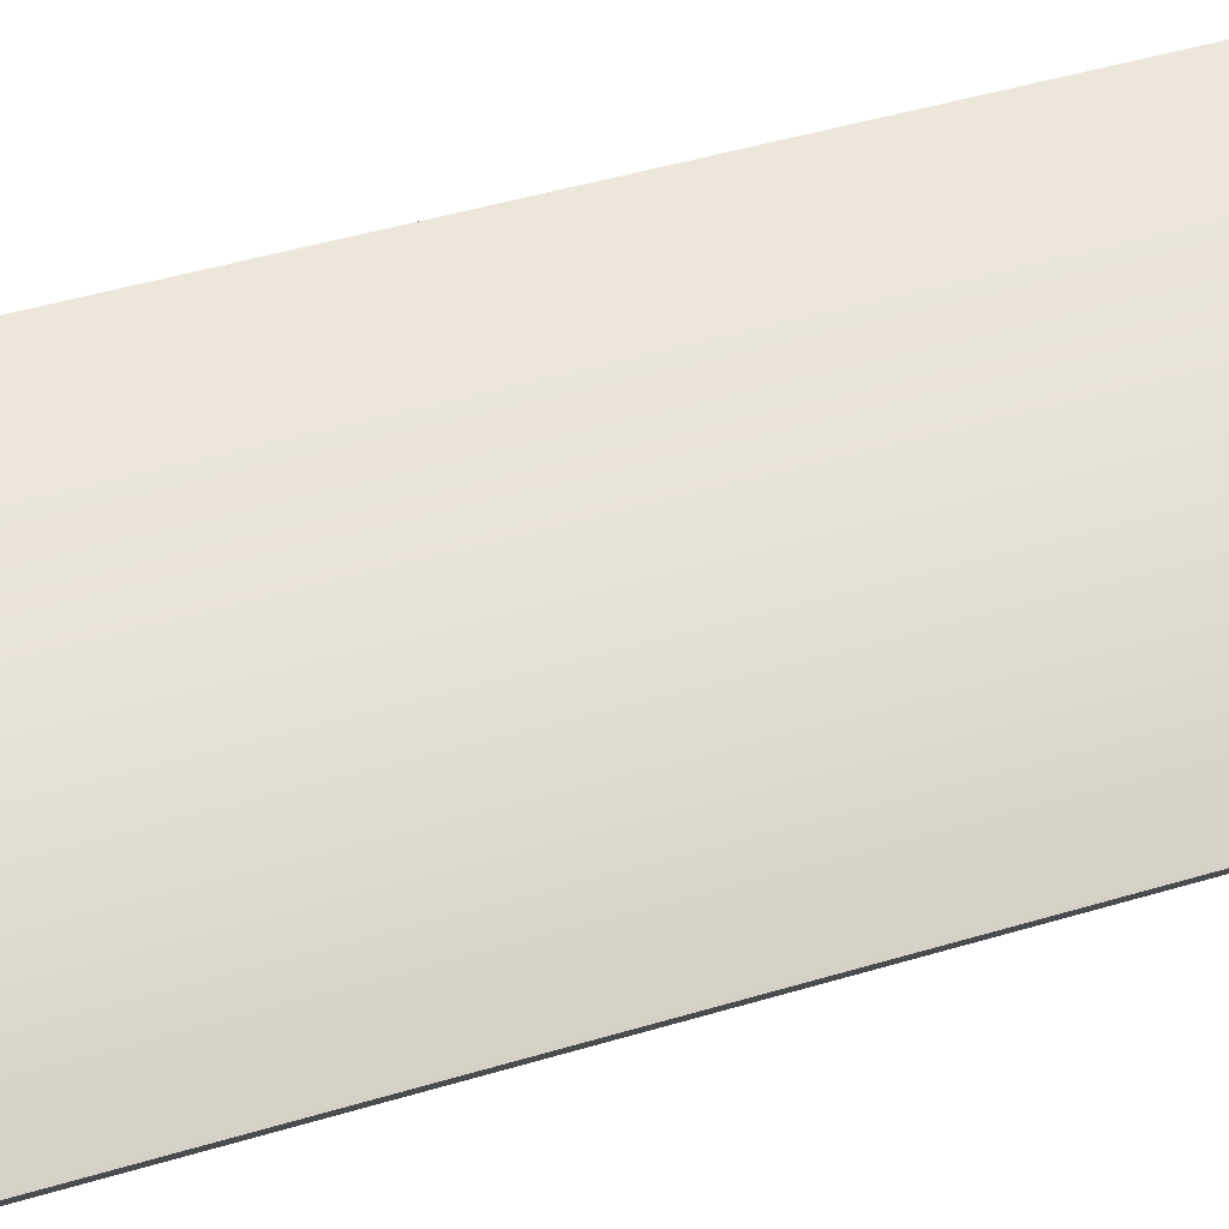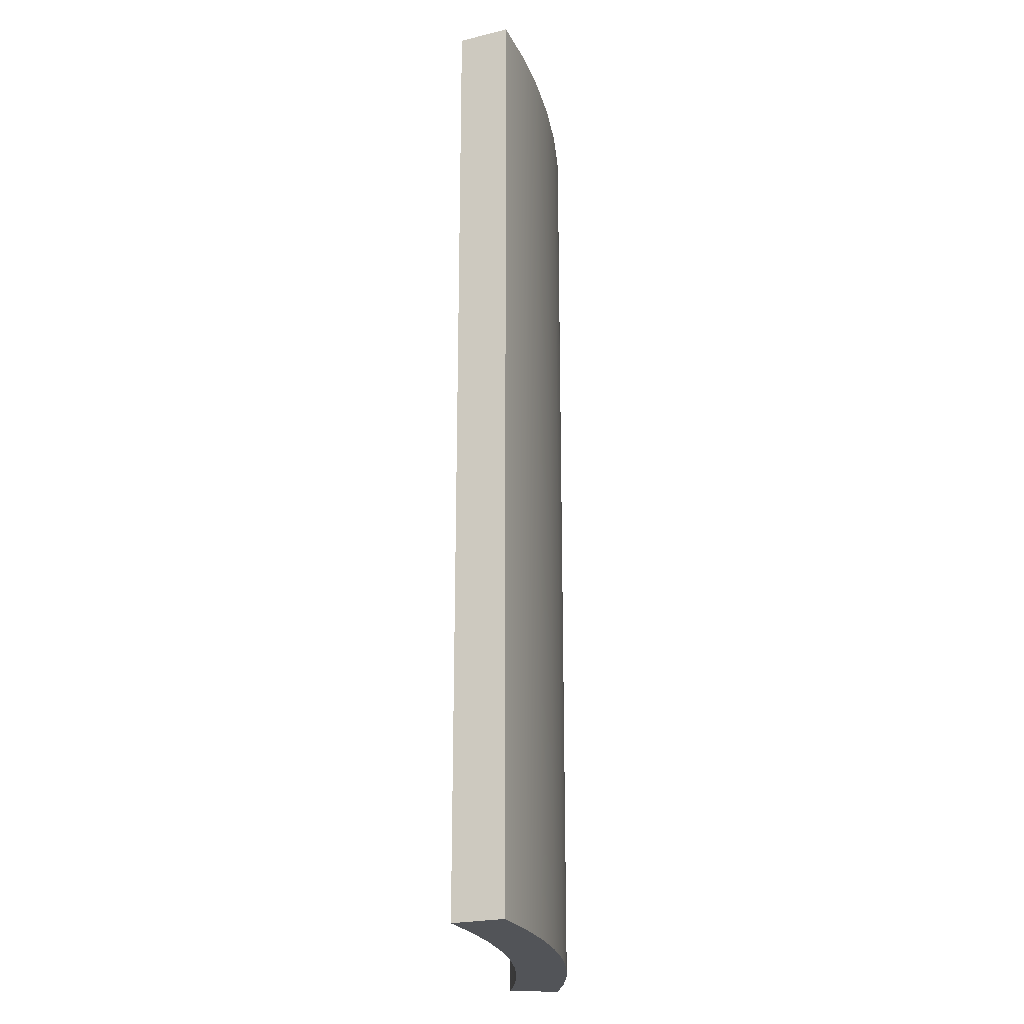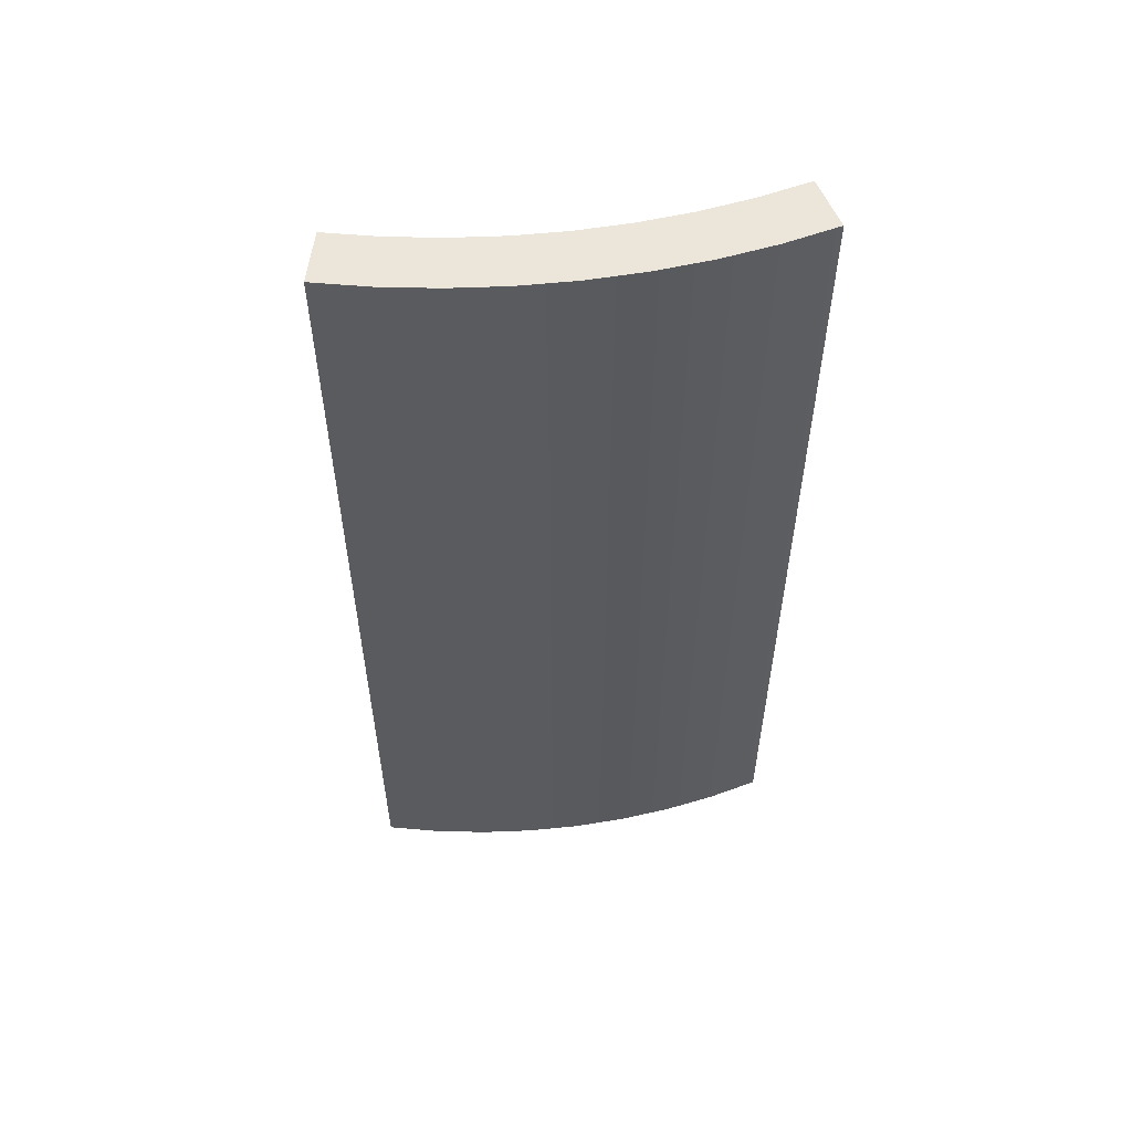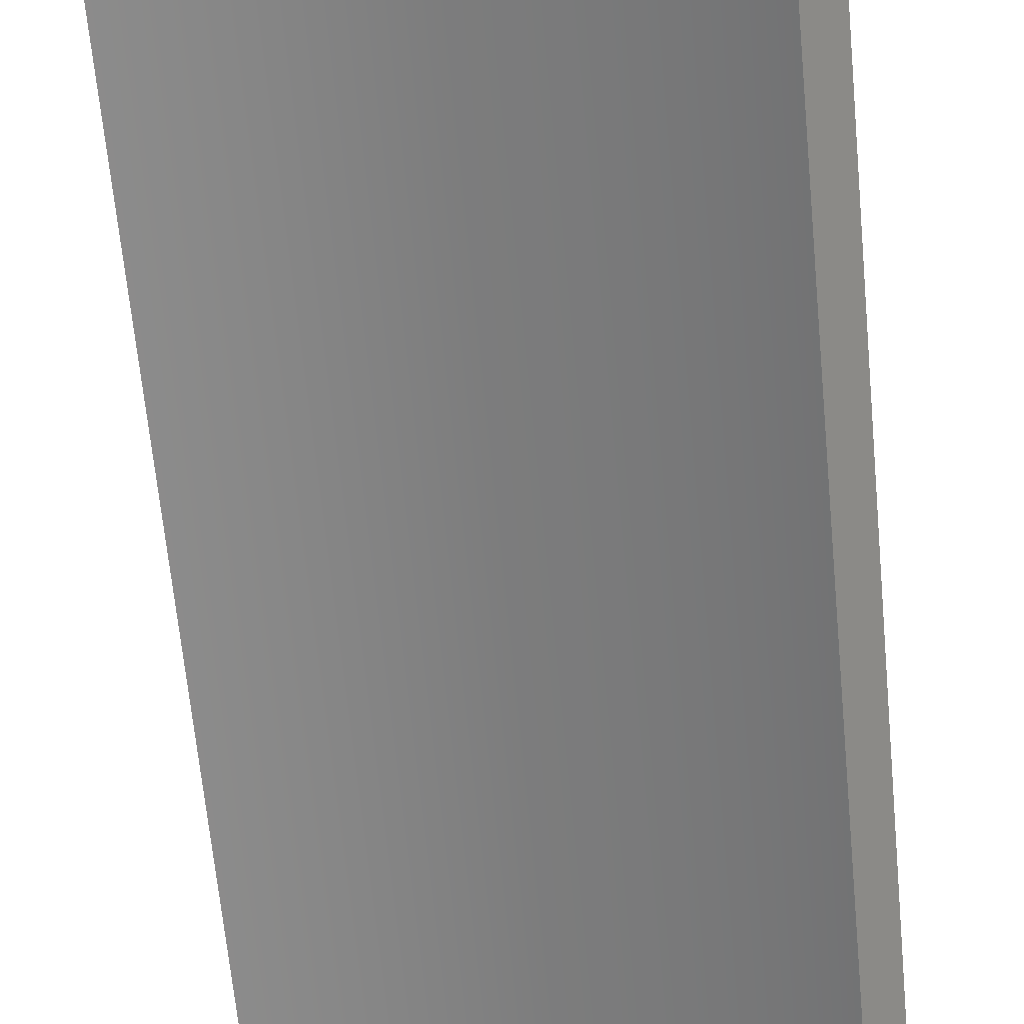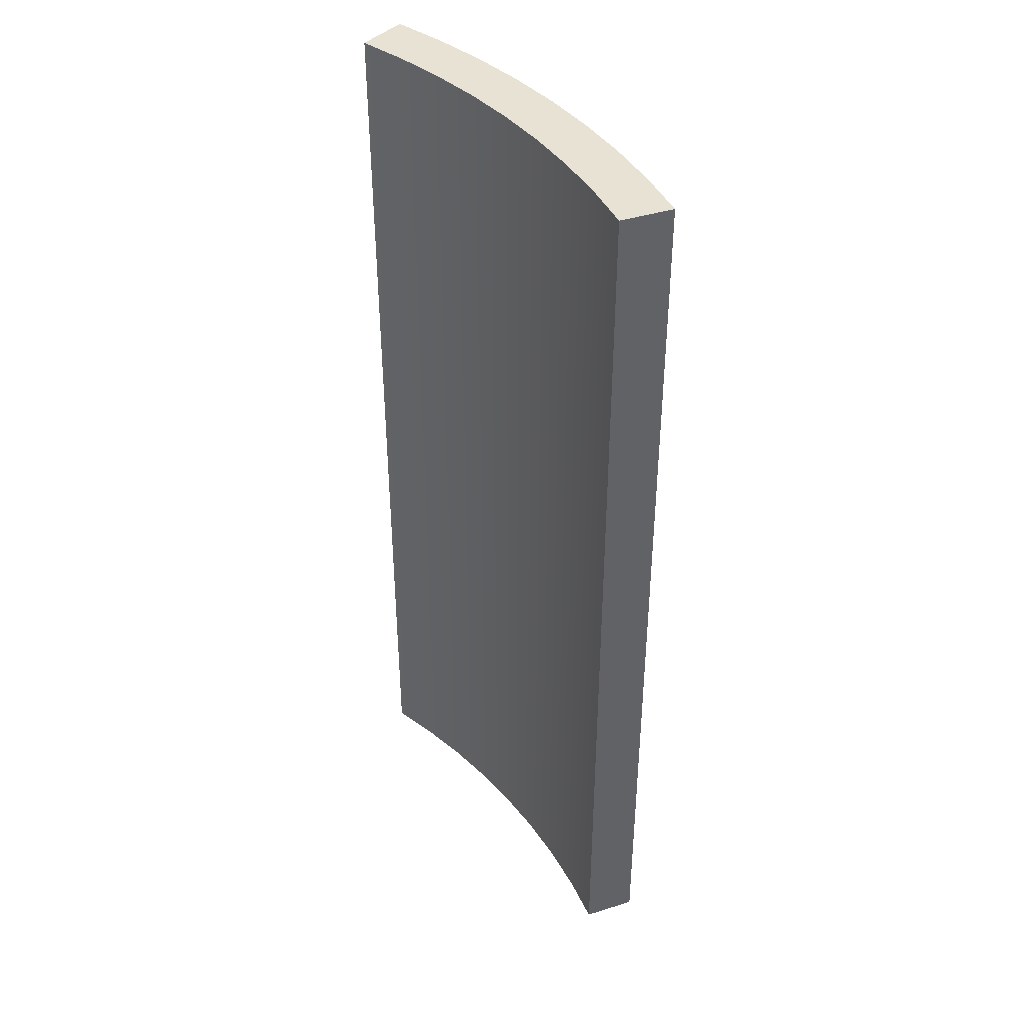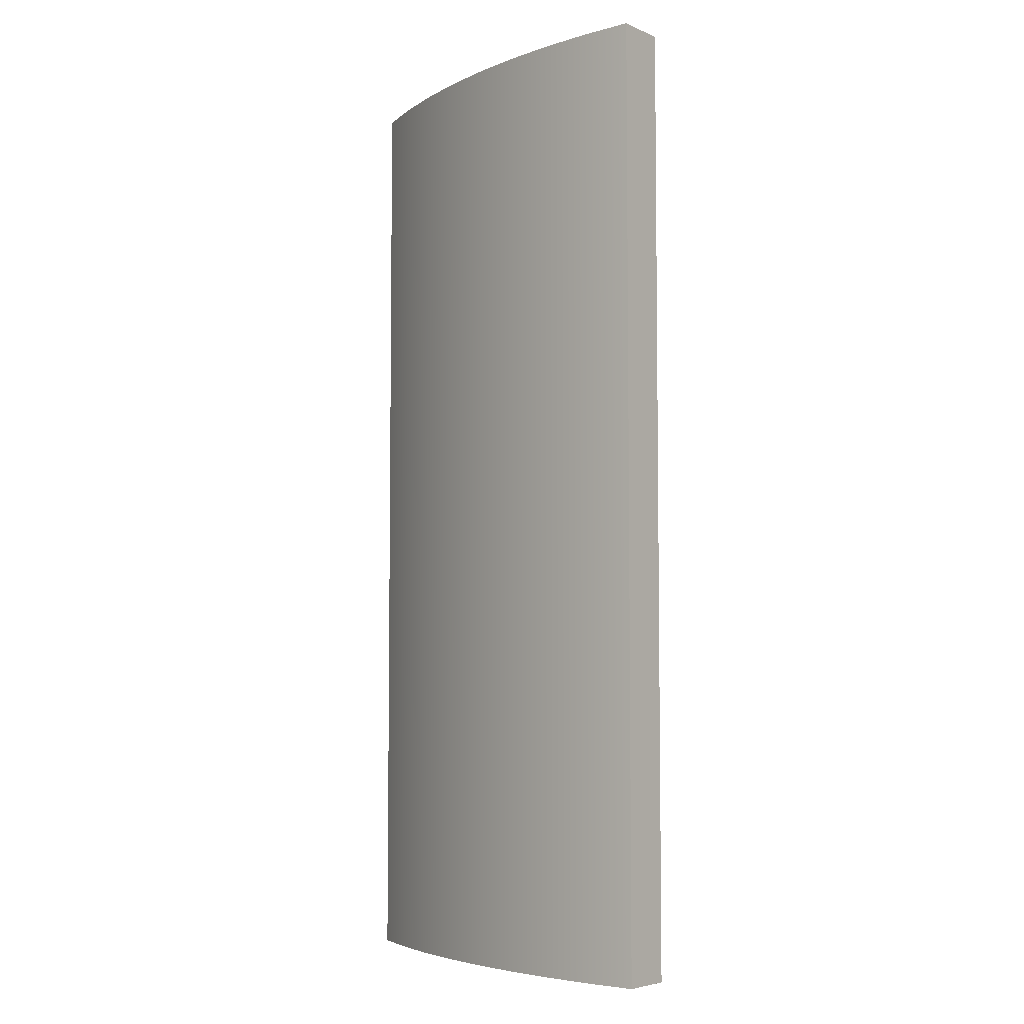
<metadata>
{"format":"obj","ext":"obj","renderer":"f3d","projection":"perspective","resolution":1024,"background":"white","views":[{"elev":47.1,"azim":71.3,"up":"+Y"},{"elev":-22.8,"azim":79.6,"up":"+Z"},{"elev":56.8,"azim":154.1,"up":"+Z"},{"elev":-64.7,"azim":5.4,"up":"+Y"},{"elev":40.9,"azim":36.0,"up":"+Z"},{"elev":-5.1,"azim":-145.1,"up":"+Z"}]}
</metadata>
<code>
v 1.211 1.865 -1.05
v 1.211 1.865 1.7
v 1.087 1.94 1.7
v 0.9575 2.007 1.7
v 0.8241 2.066 1.7
v 0.6873 2.115 1.7
v 0.5474 2.156 1.7
v 0.4053 2.187 1.7
v 0.2614 2.209 1.7
v 0.1164 2.221 1.7
v 0.1164 2.221 -1.05
v 0.2614 2.209 -1.05
v 0.4053 2.187 -1.05
v 0.5474 2.156 -1.05
v 0.6873 2.115 -1.05
v 0.8241 2.066 -1.05
v 0.9575 2.007 -1.05
v 1.087 1.94 -1.05
v 1.293 1.991 1.7
v 1.16 2.071 1.7
v 1.022 2.143 1.7
v 0.8797 2.205 1.7
v 0.7336 2.258 1.7
v 0.5844 2.301 1.7
v 0.4326 2.334 1.7
v 0.279 2.358 1.7
v 0.1242 2.371 1.7
v 0.1164 2.221 1.7
v 0.2614 2.209 1.7
v 0.4053 2.187 1.7
v 0.5474 2.156 1.7
v 0.6873 2.115 1.7
v 0.8241 2.066 1.7
v 0.9575 2.007 1.7
v 1.087 1.94 1.7
v 1.211 1.865 1.7
v 1.293 1.991 -1.05
v 1.293 1.991 1.7
v 1.211 1.865 1.7
v 1.211 1.865 -1.05
v 0.1164 2.221 -1.05
v 0.1164 2.221 1.7
v 0.1242 2.371 1.7
v 0.1242 2.371 -1.05
v 0.1242 2.371 -1.05
v 0.279 2.358 -1.05
v 0.4326 2.334 -1.05
v 0.5844 2.301 -1.05
v 0.7336 2.258 -1.05
v 0.8797 2.205 -1.05
v 1.022 2.143 -1.05
v 1.16 2.071 -1.05
v 1.293 1.991 -1.05
v 1.211 1.865 -1.05
v 1.087 1.94 -1.05
v 0.9575 2.007 -1.05
v 0.8241 2.066 -1.05
v 0.6873 2.115 -1.05
v 0.5474 2.156 -1.05
v 0.4053 2.187 -1.05
v 0.2614 2.209 -1.05
v 0.1164 2.221 -1.05
v 0.1242 2.371 -1.05
v 0.1242 2.371 1.7
v 0.279 2.358 1.7
v 0.4326 2.334 1.7
v 0.5844 2.301 1.7
v 0.7336 2.258 1.7
v 0.8797 2.205 1.7
v 1.022 2.143 1.7
v 1.16 2.071 1.7
v 1.293 1.991 1.7
v 1.293 1.991 -1.05
v 1.16 2.071 -1.05
v 1.022 2.143 -1.05
v 0.8797 2.205 -1.05
v 0.7336 2.258 -1.05
v 0.5844 2.301 -1.05
v 0.4326 2.334 -1.05
v 0.279 2.358 -1.05
f 1 2 18
f 18 2 3
f 18 3 17
f 17 3 4
f 17 4 16
f 16 4 5
f 16 5 15
f 15 5 6
f 15 6 14
f 14 6 7
f 14 7 13
f 13 7 8
f 13 8 12
f 12 8 9
f 12 9 11
f 11 9 10
f 36 19 35
f 35 19 20
f 35 20 34
f 34 20 21
f 34 21 33
f 33 21 22
f 33 22 32
f 32 22 23
f 32 23 31
f 31 23 24
f 31 24 30
f 30 24 25
f 30 25 29
f 29 25 26
f 29 26 28
f 28 26 27
f 38 39 37
f 37 39 40
f 42 43 41
f 41 43 44
f 45 46 62
f 62 46 61
f 61 46 47
f 61 47 60
f 60 47 48
f 60 48 59
f 59 48 49
f 59 49 58
f 58 49 50
f 58 50 57
f 57 50 51
f 57 51 56
f 56 51 52
f 56 52 55
f 55 52 53
f 55 53 54
f 63 64 80
f 80 64 65
f 80 65 79
f 79 65 66
f 79 66 78
f 78 66 67
f 78 67 77
f 77 67 68
f 77 68 76
f 76 68 69
f 76 69 75
f 75 69 70
f 75 70 74
f 74 70 71
f 74 71 73
f 73 71 72

</code>
